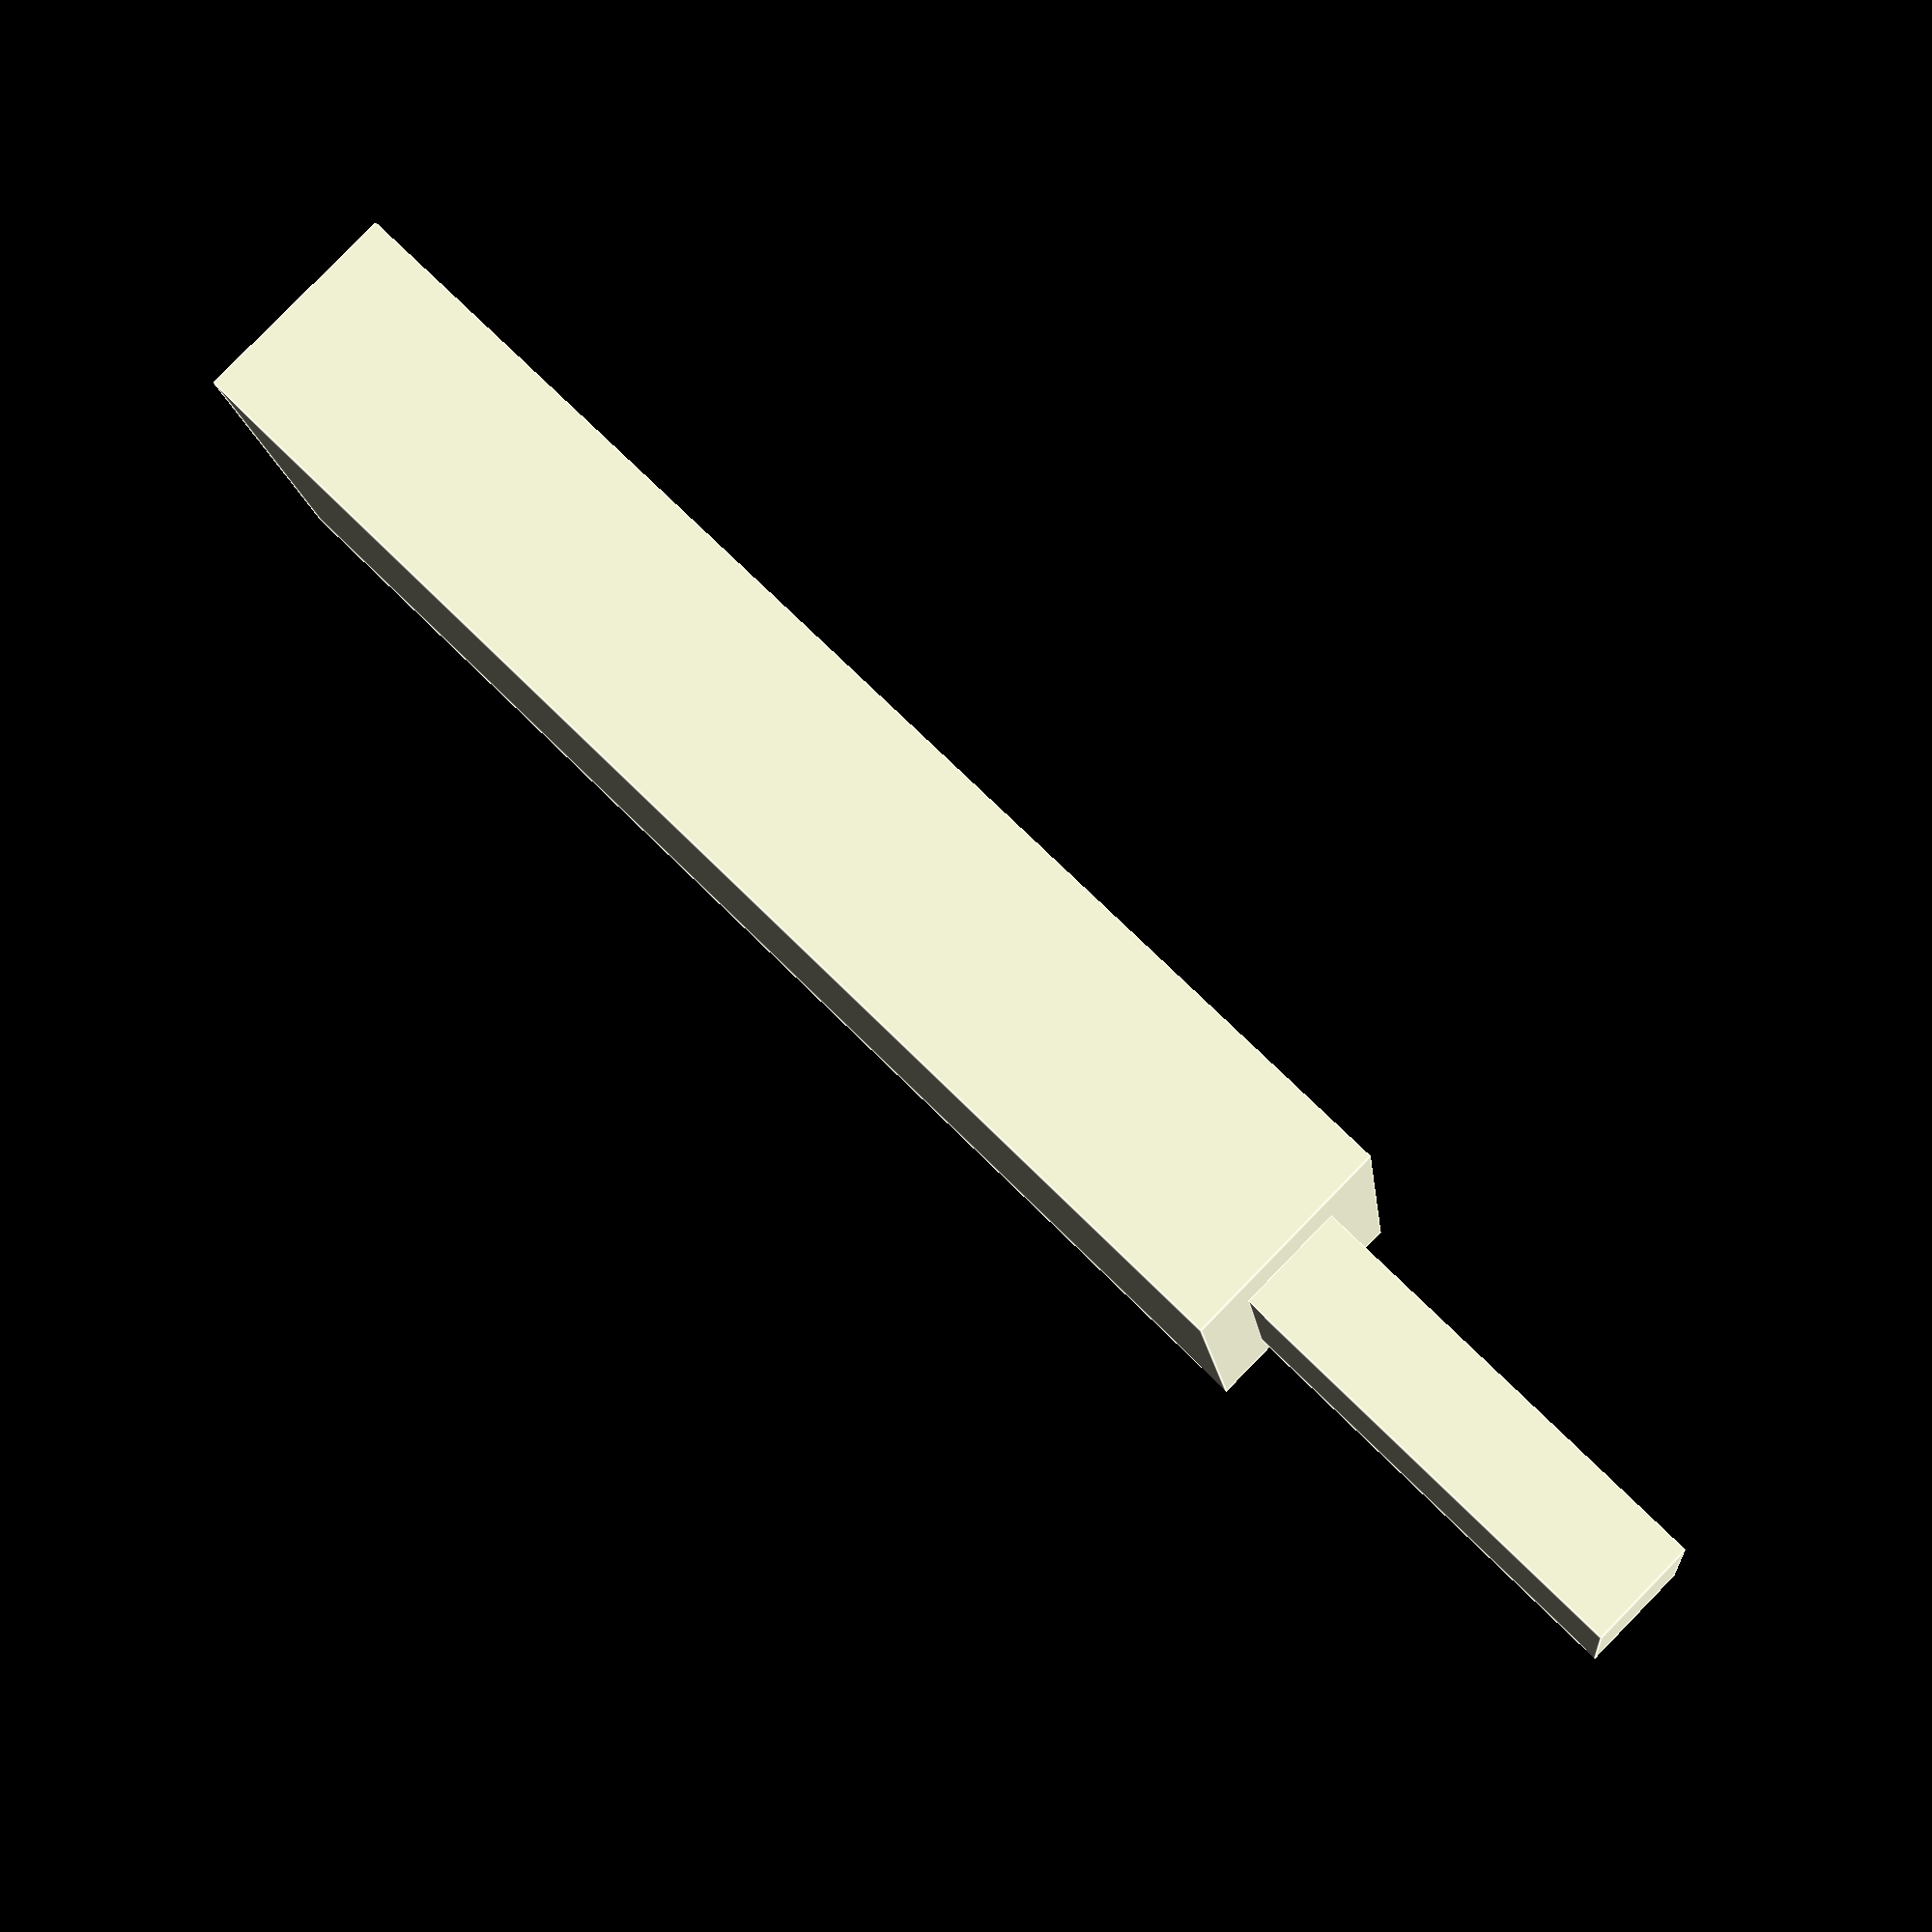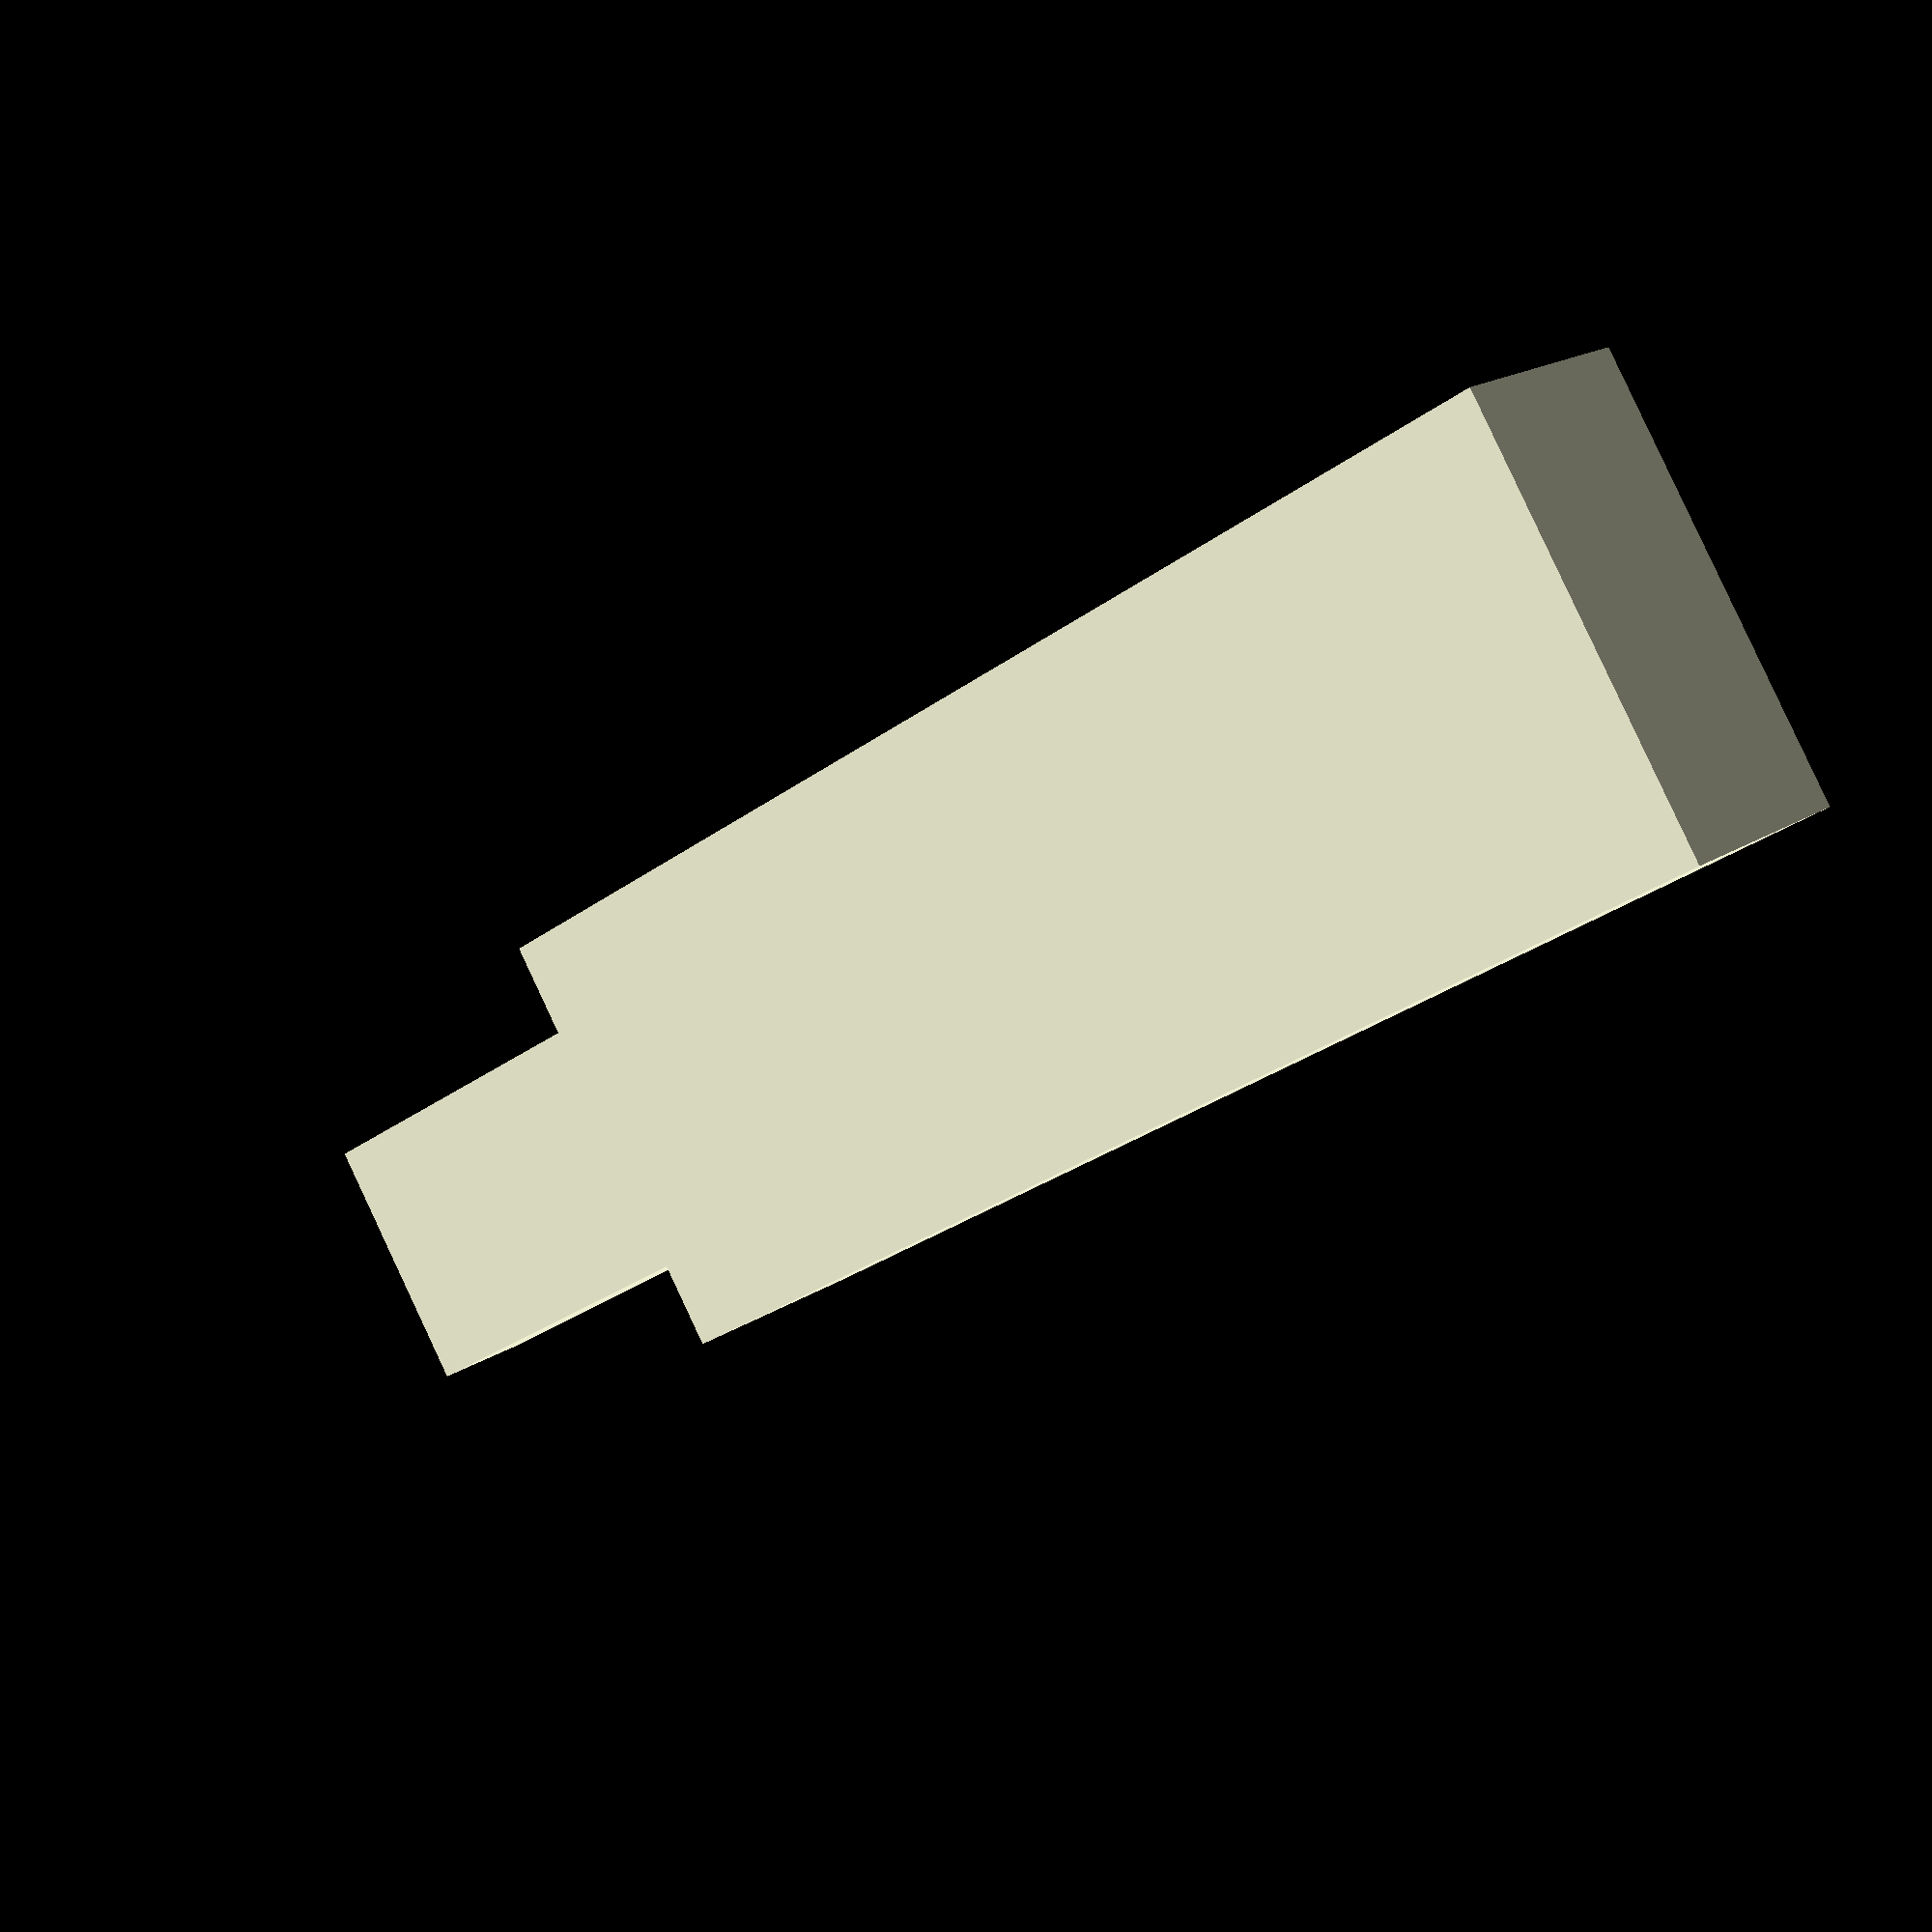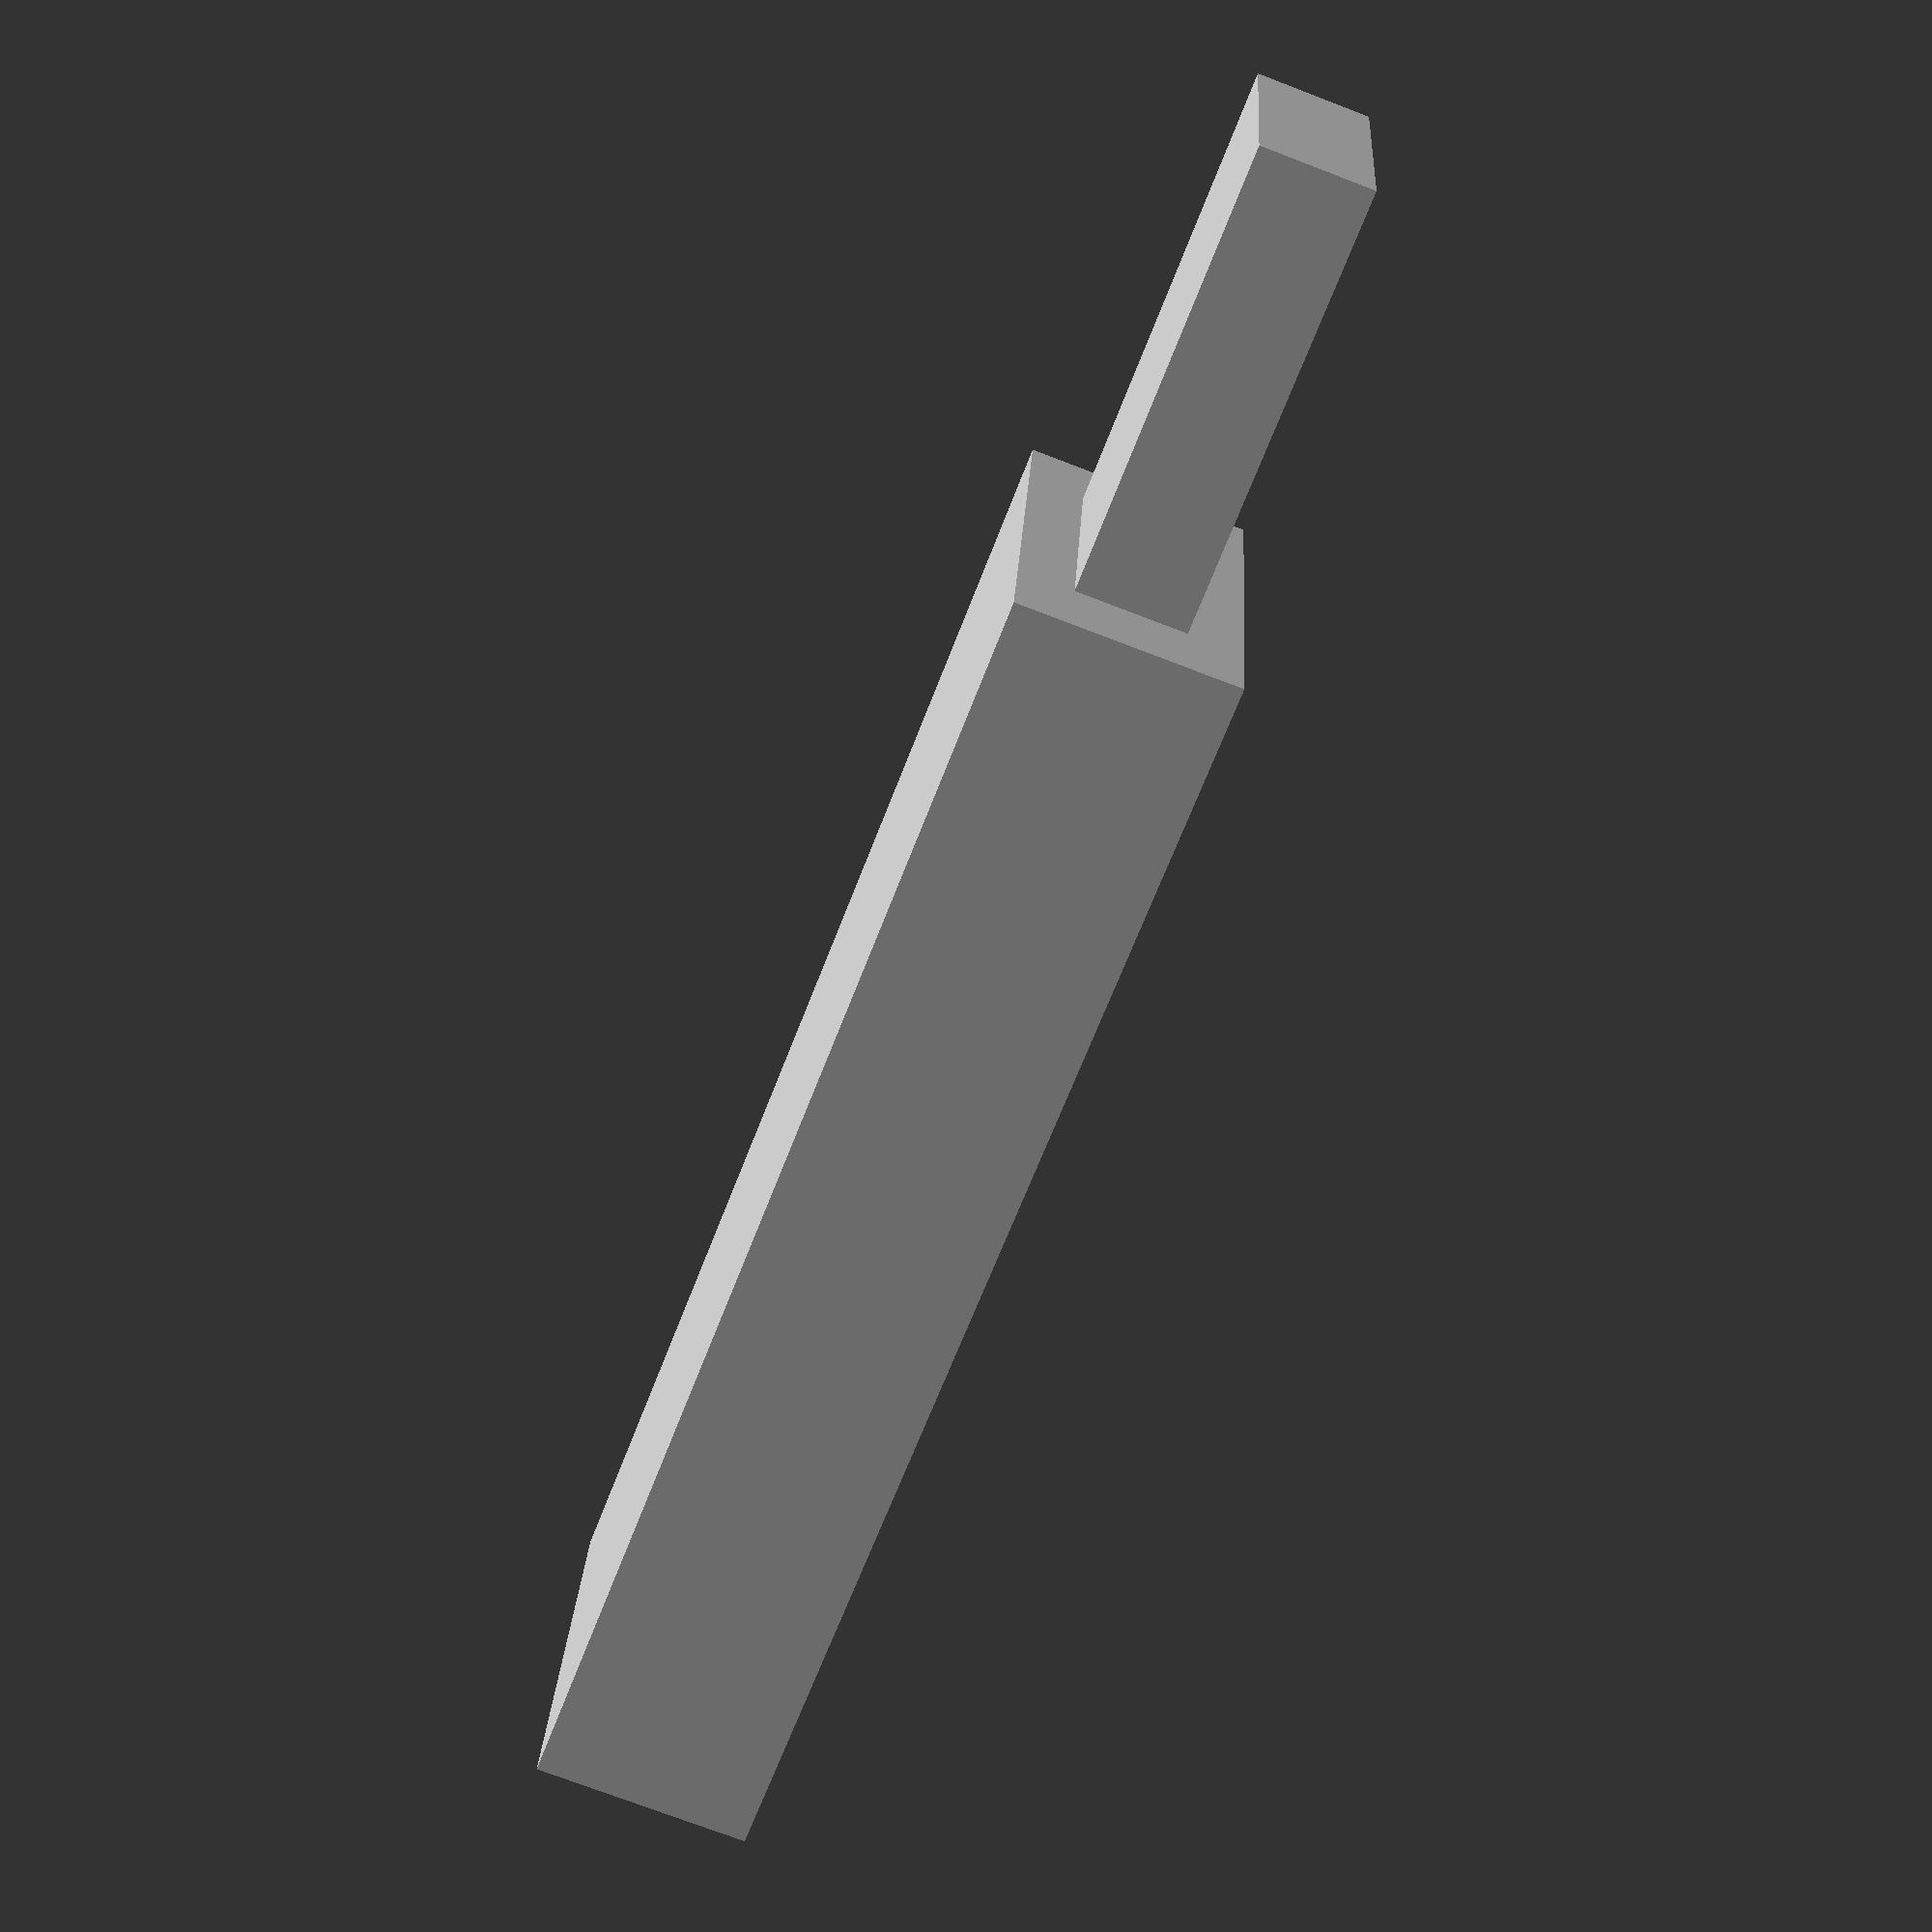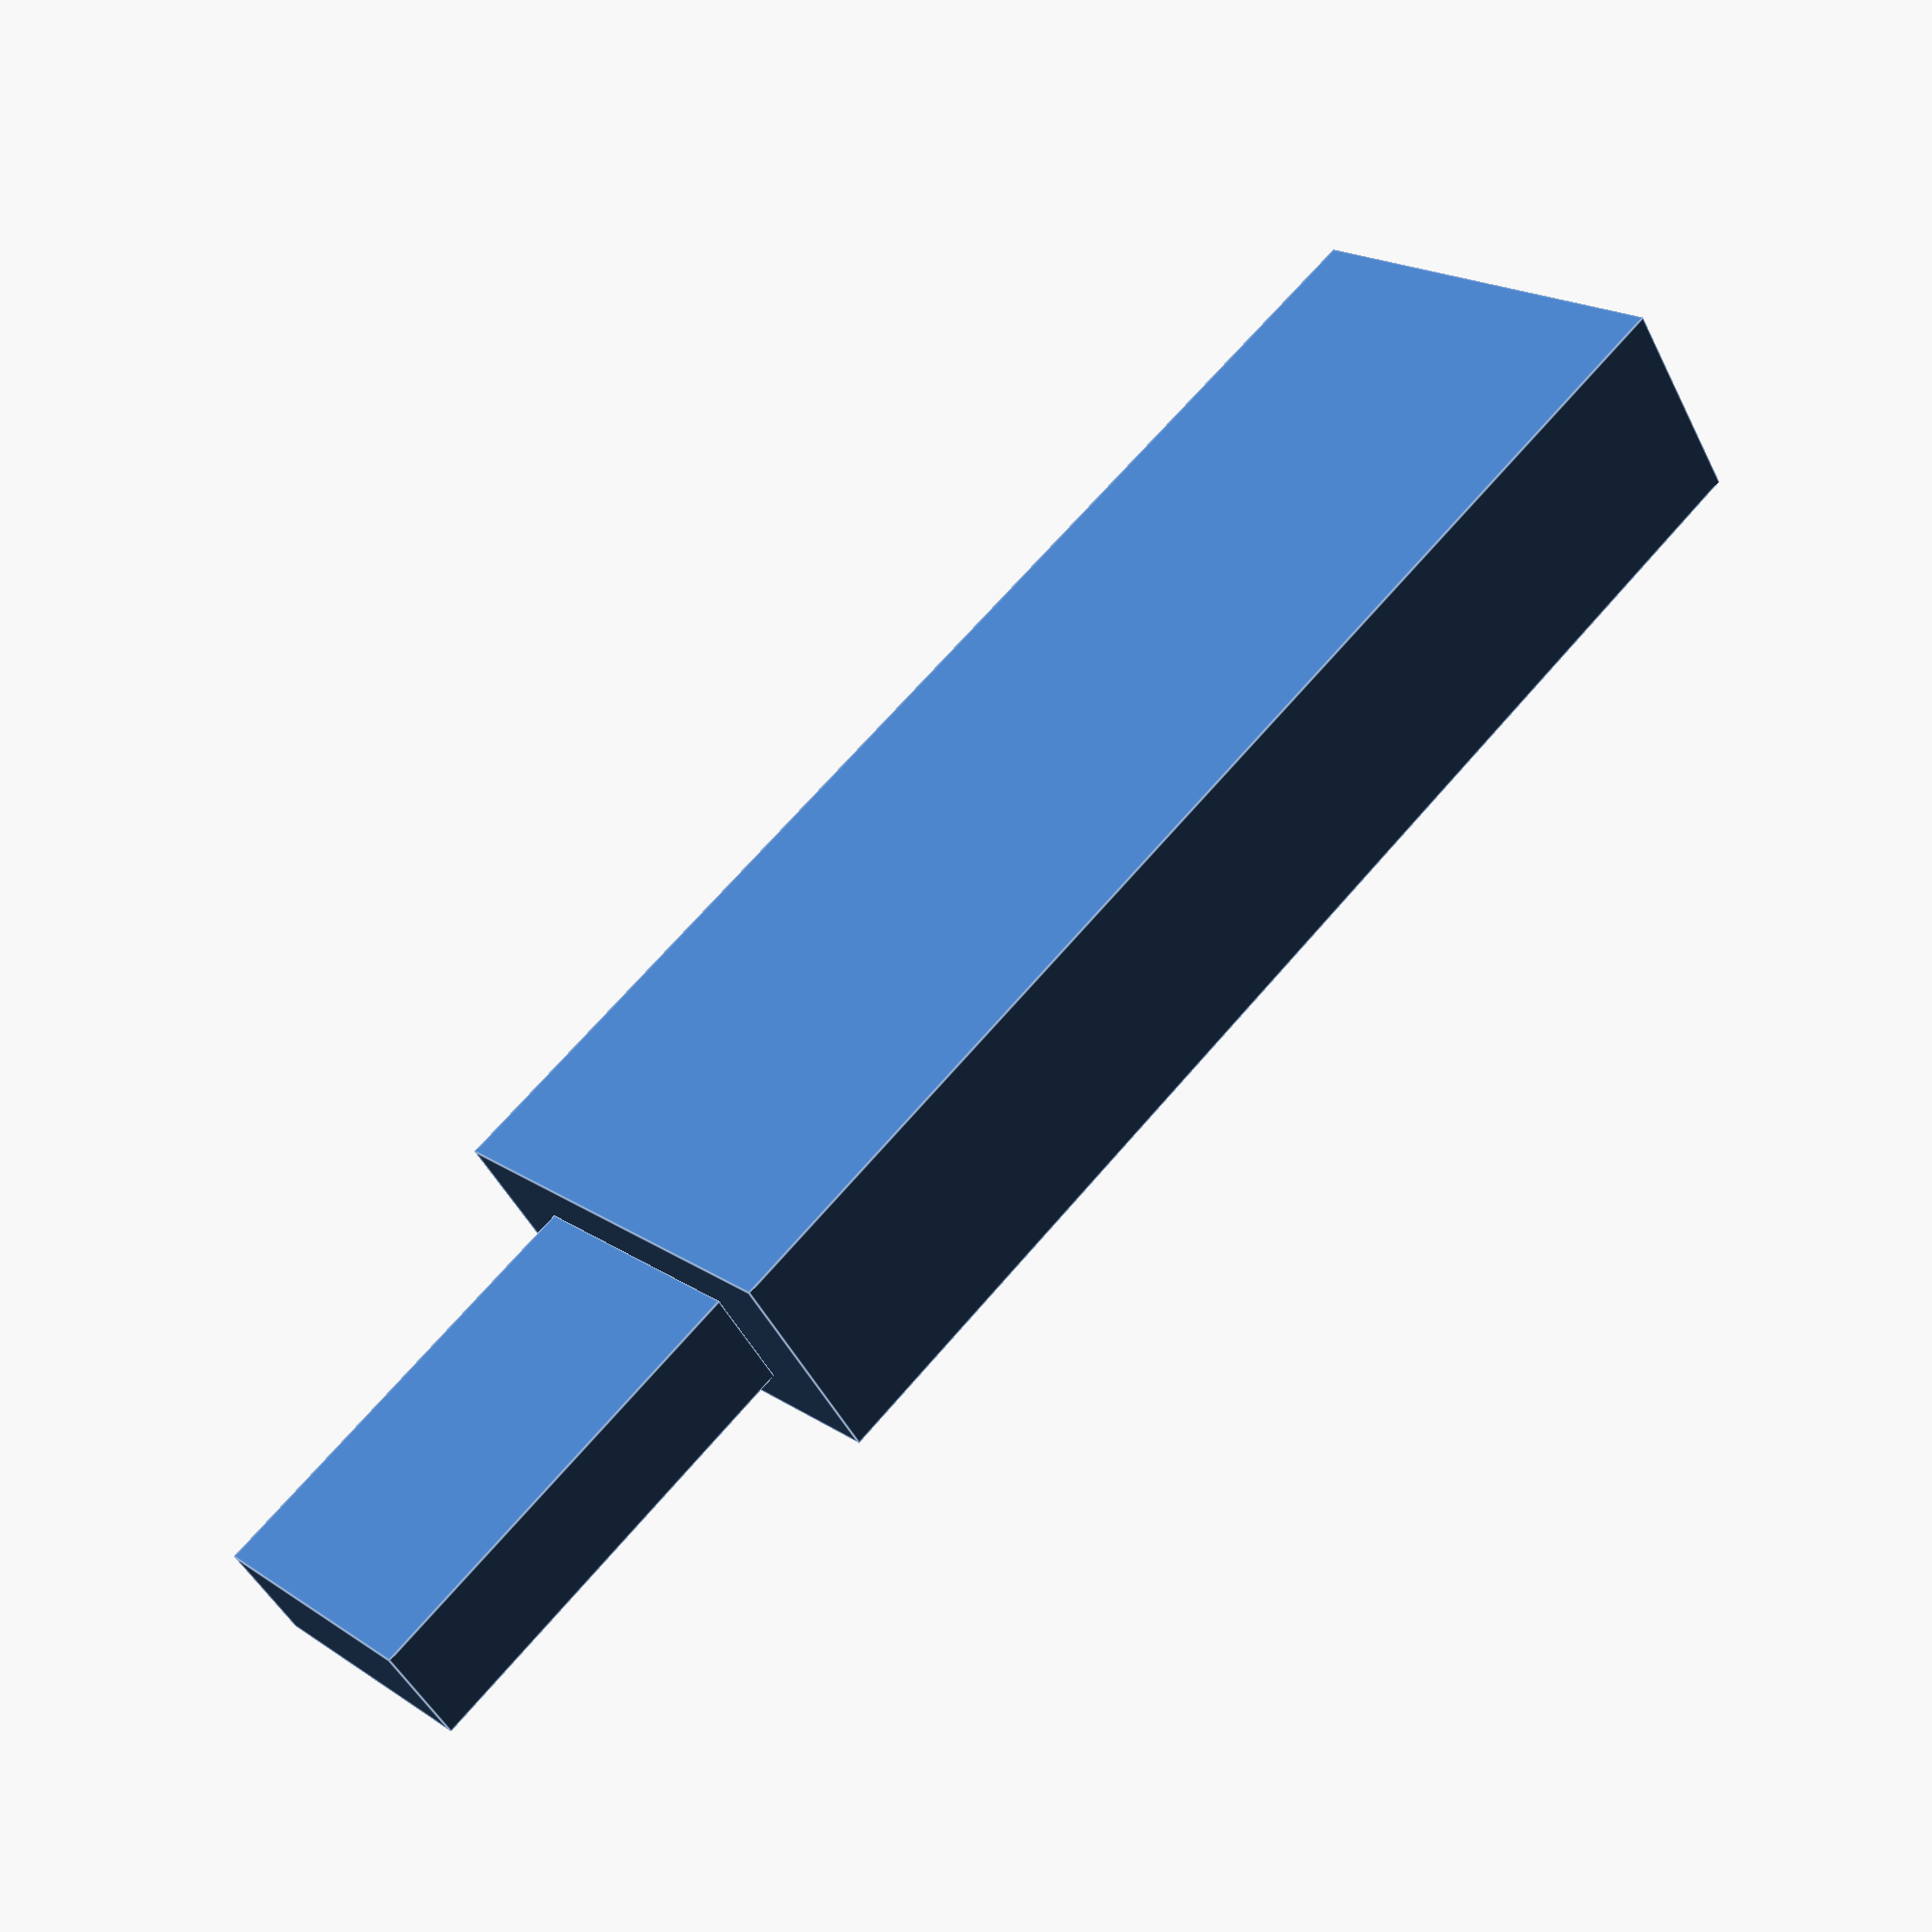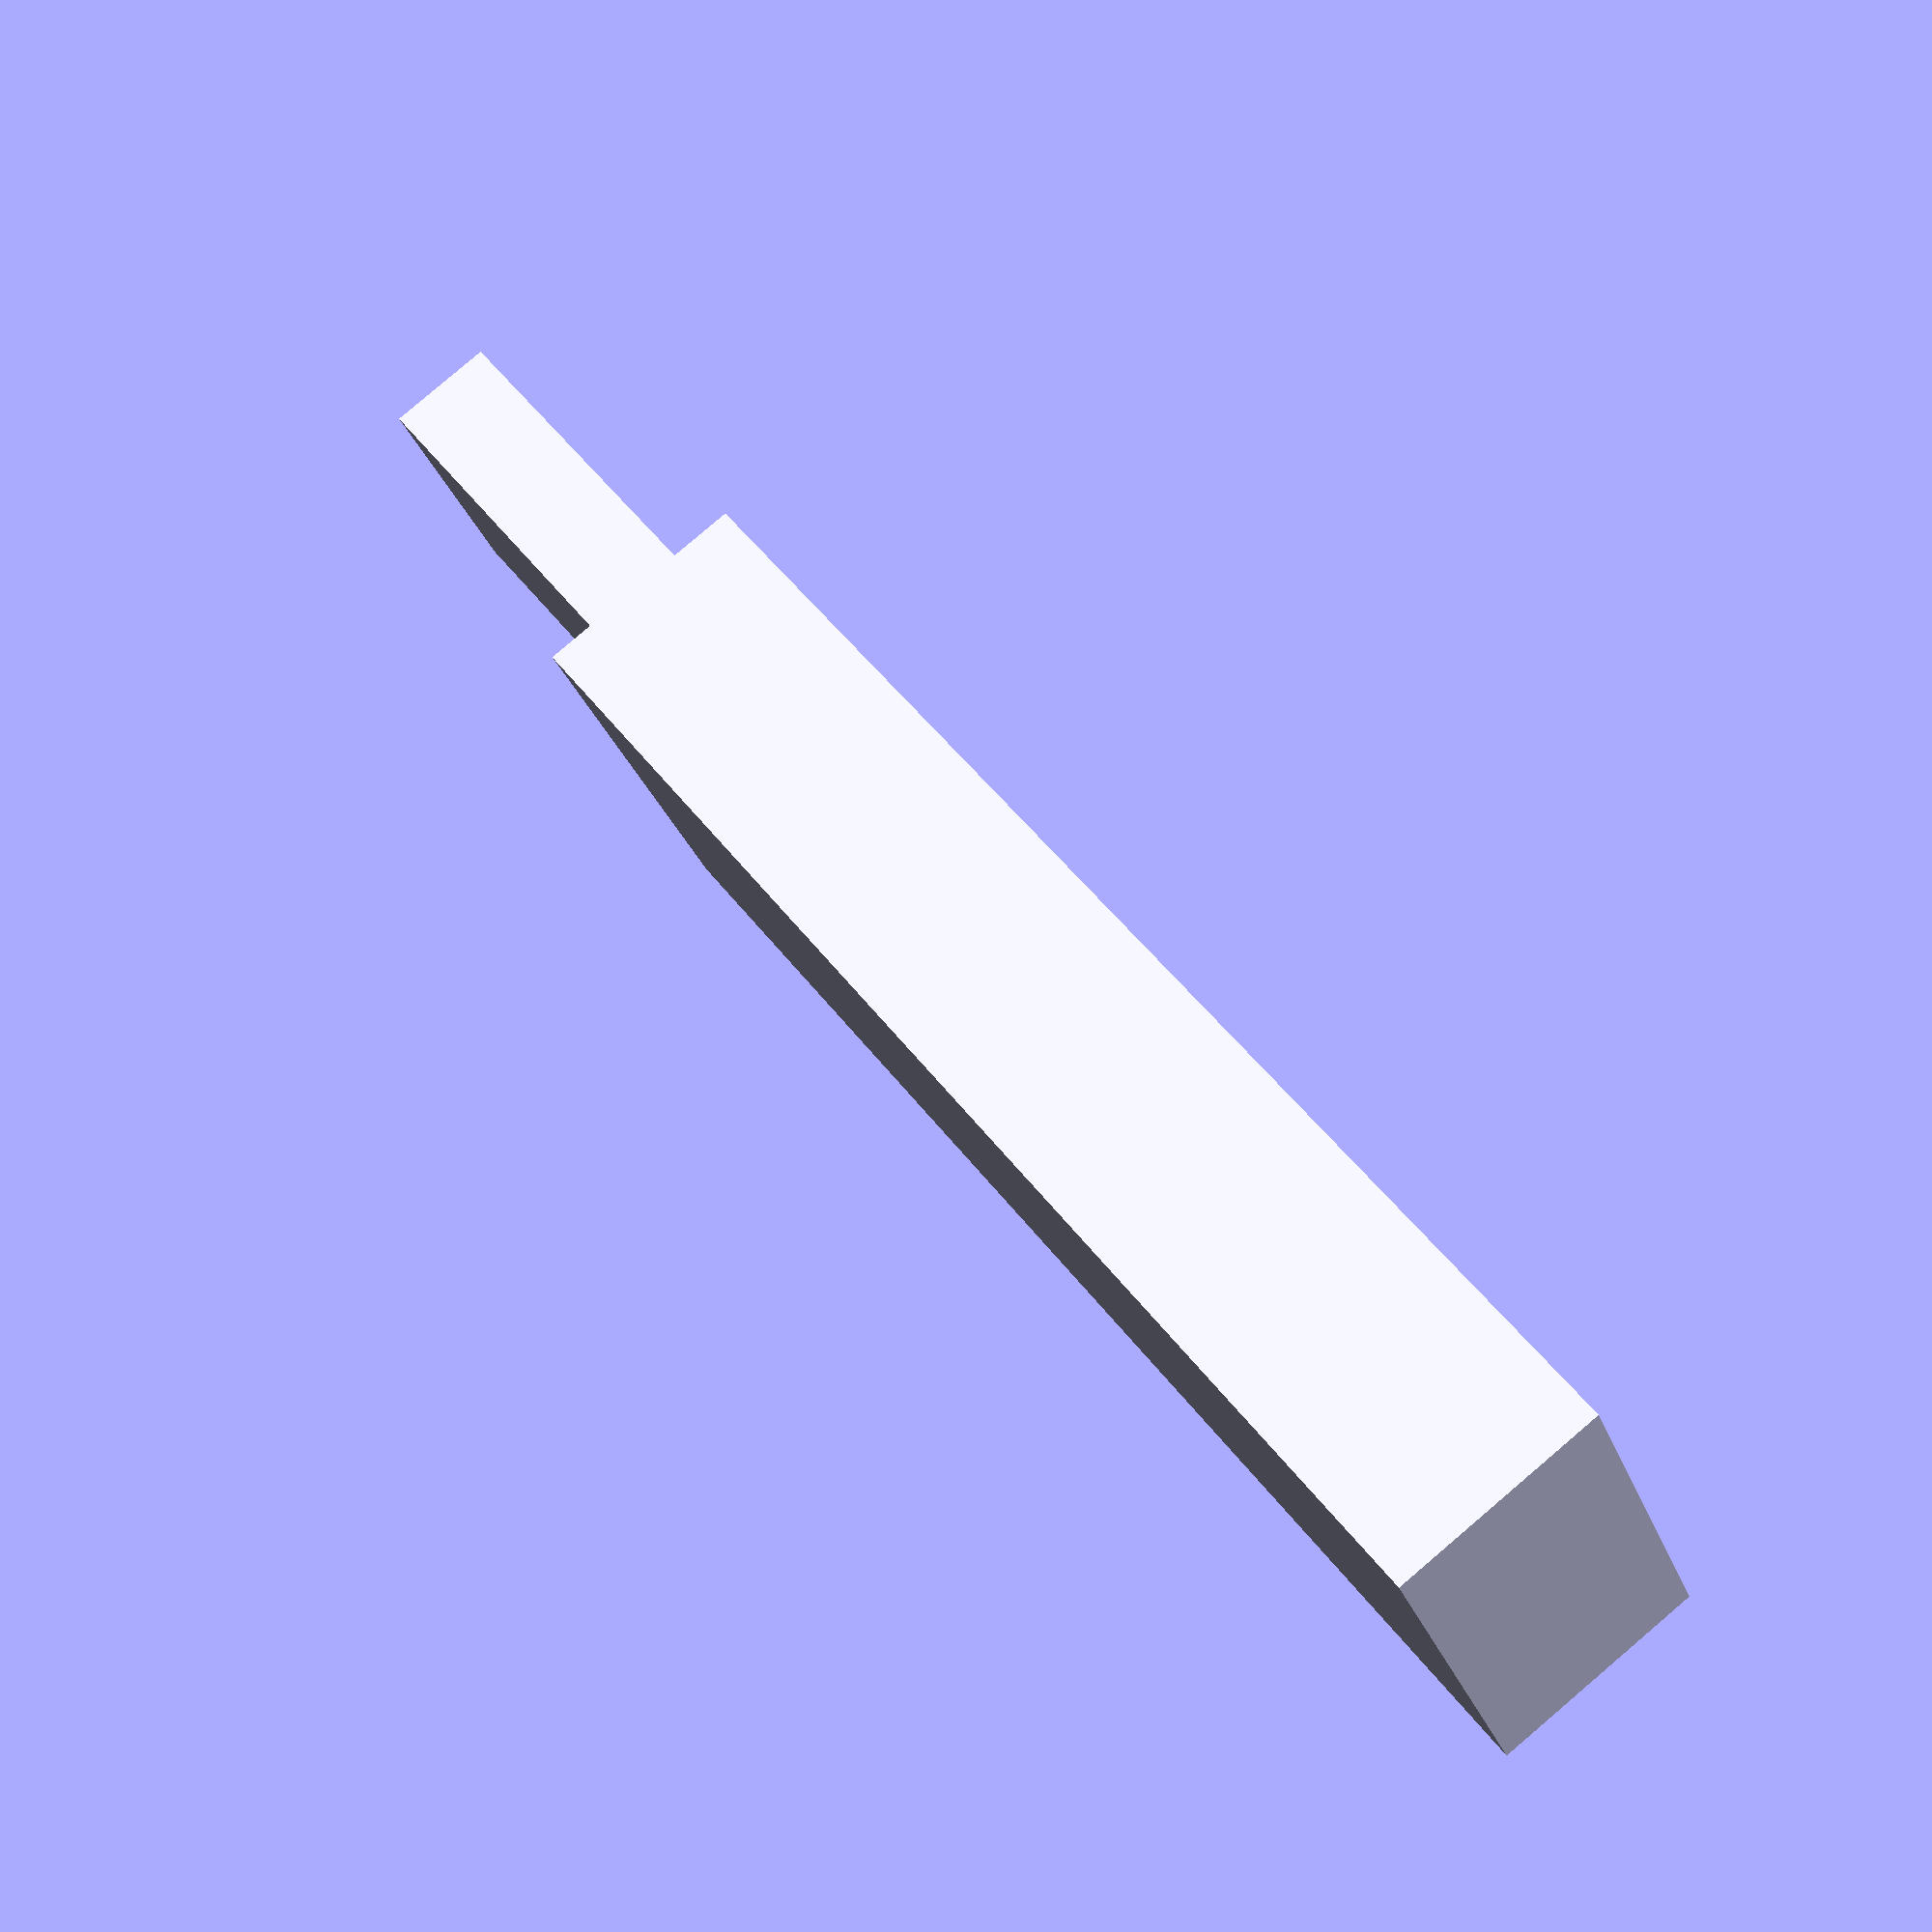
<openscad>
// Parameters for the USB Disk
length = 60; // Length of the USB Disk
width = 20;  // Width of the USB Disk
height = 10; // Height of the USB Disk

// Parameters for the USB Connector
conn_length = 20; // Length of the Connector
conn_width = 12;  // Width of the Connector
conn_height = 5;  // Height of the Connector

module usb_disk() {
    difference() {
        // Body of the USB Disk
        cube([length, width, height]);

        // Hollow space for the USB Connector
        translate([0, (width - conn_width)/2, (height - conn_height)/2])
        cube([conn_length, conn_width, conn_height]);
    }
}

module usb_connector() {
    // USB Connector part
    translate([- conn_length, (width - conn_width)/2, (height - conn_height)/2])
    cube([conn_length, conn_width, conn_height]);
}

// Combine the USB disk body and the connector
usb_disk();
usb_connector();

</openscad>
<views>
elev=96.3 azim=351.6 roll=135.6 proj=p view=edges
elev=161.7 azim=147.2 roll=141.6 proj=p view=wireframe
elev=73.7 azim=351.9 roll=249.0 proj=p view=solid
elev=47.7 azim=315.7 roll=25.6 proj=p view=edges
elev=276.9 azim=332.8 roll=49.6 proj=p view=solid
</views>
